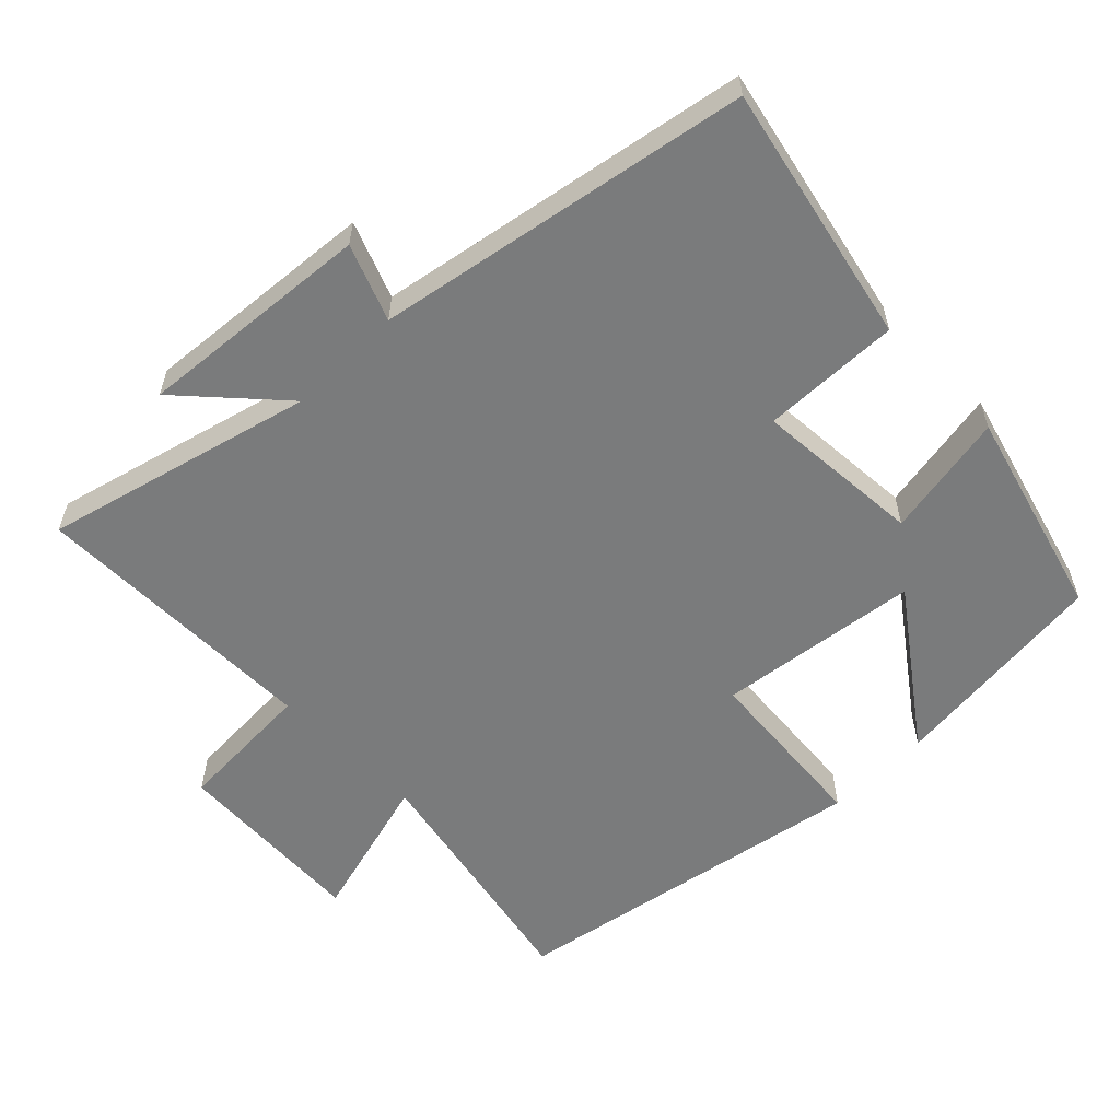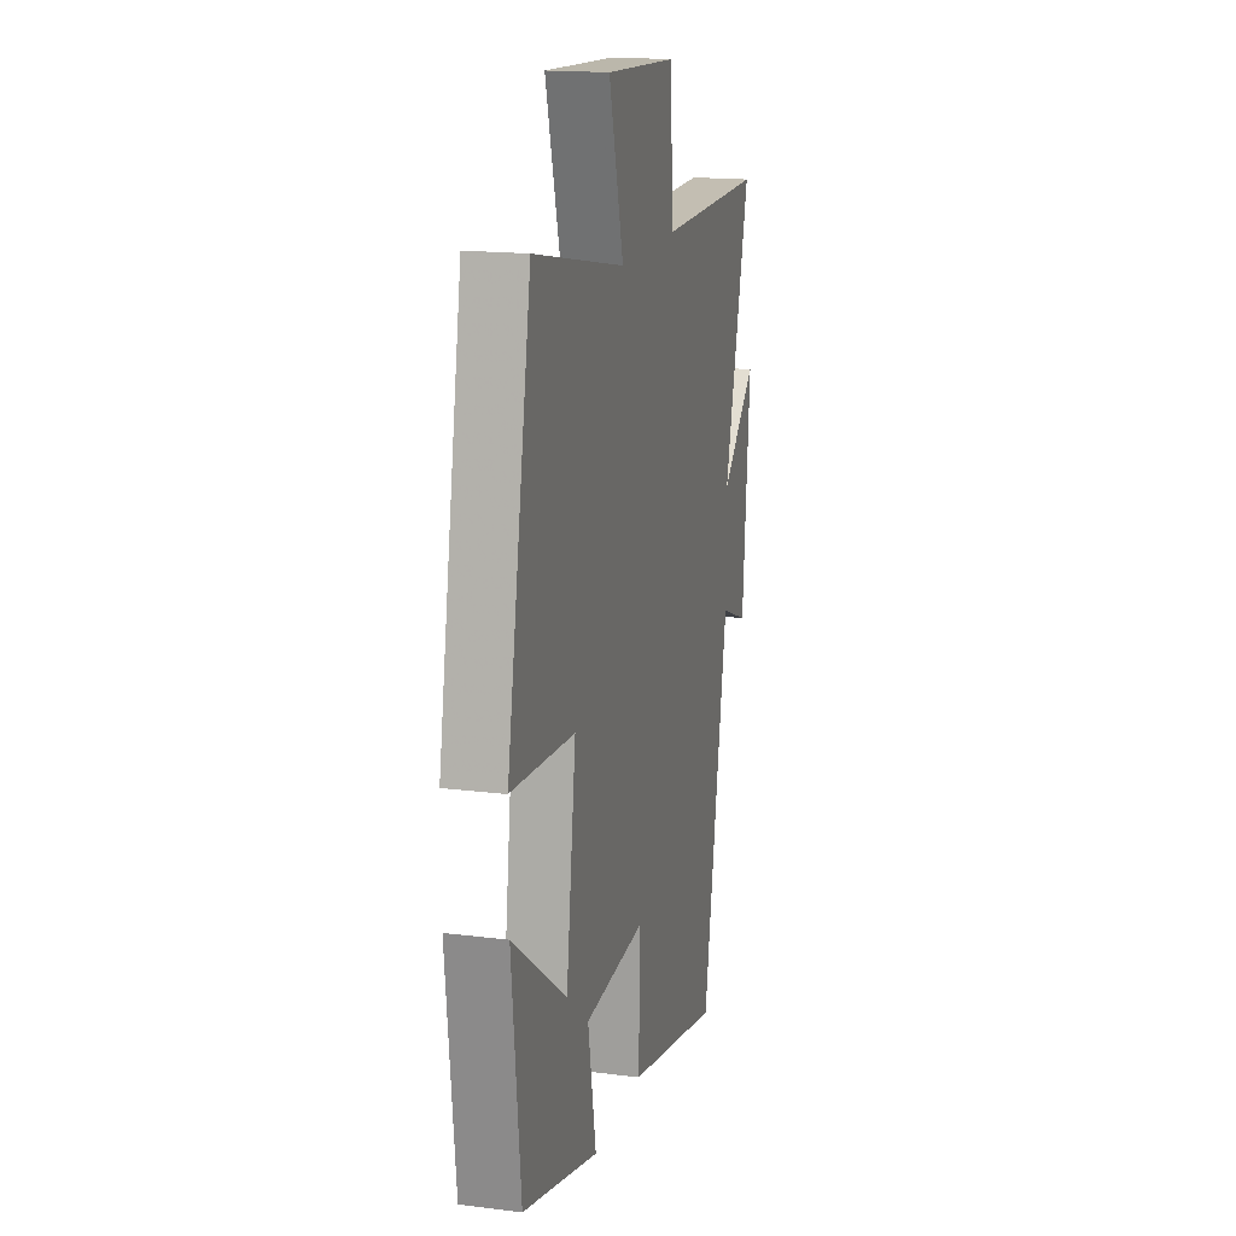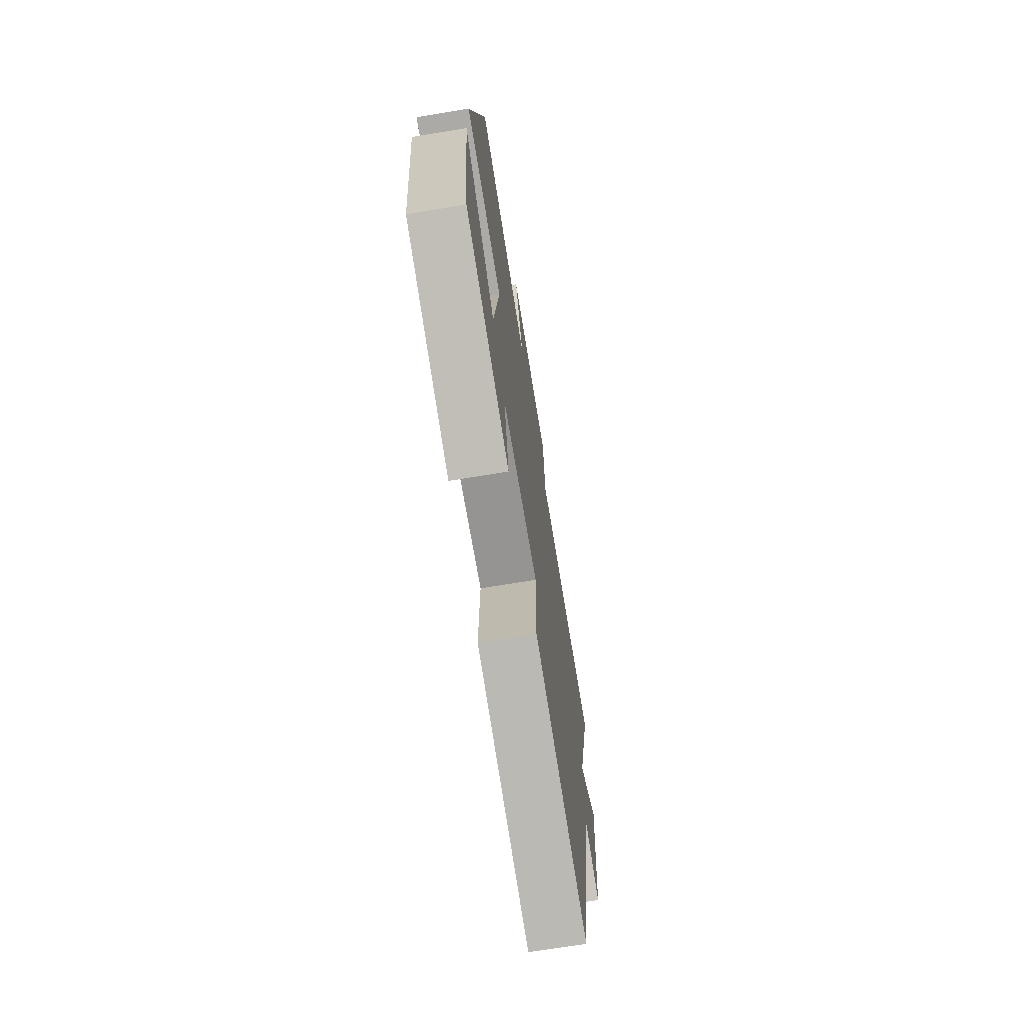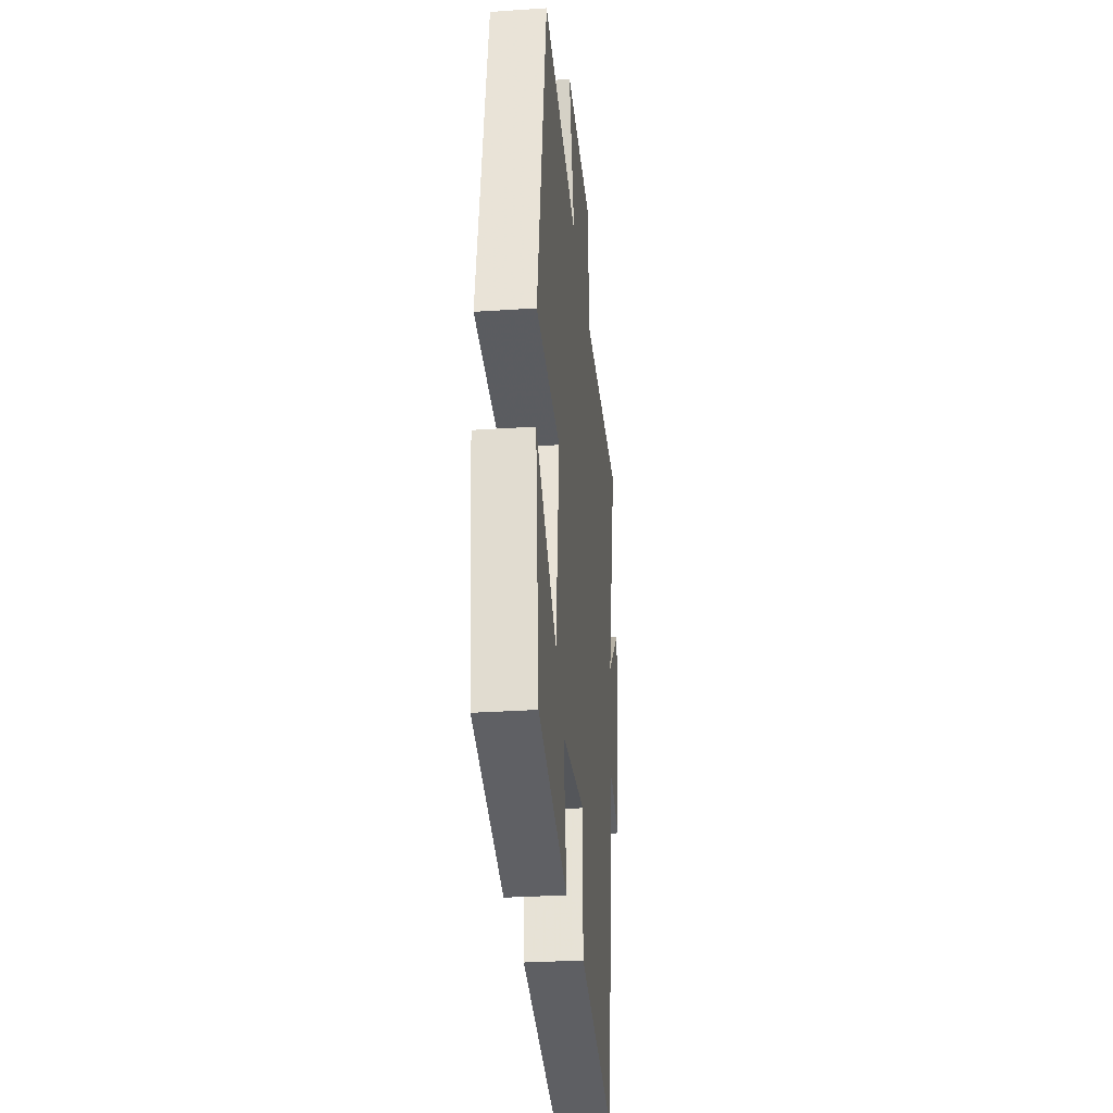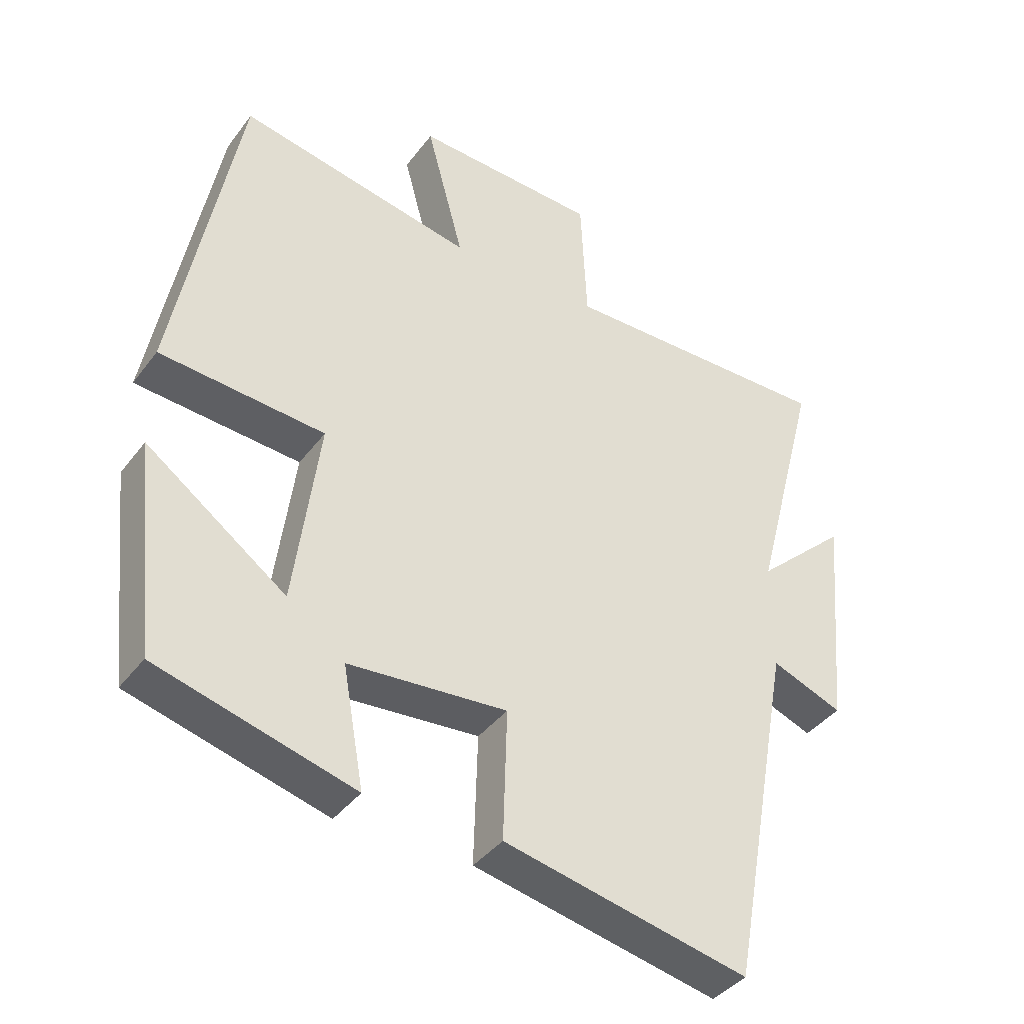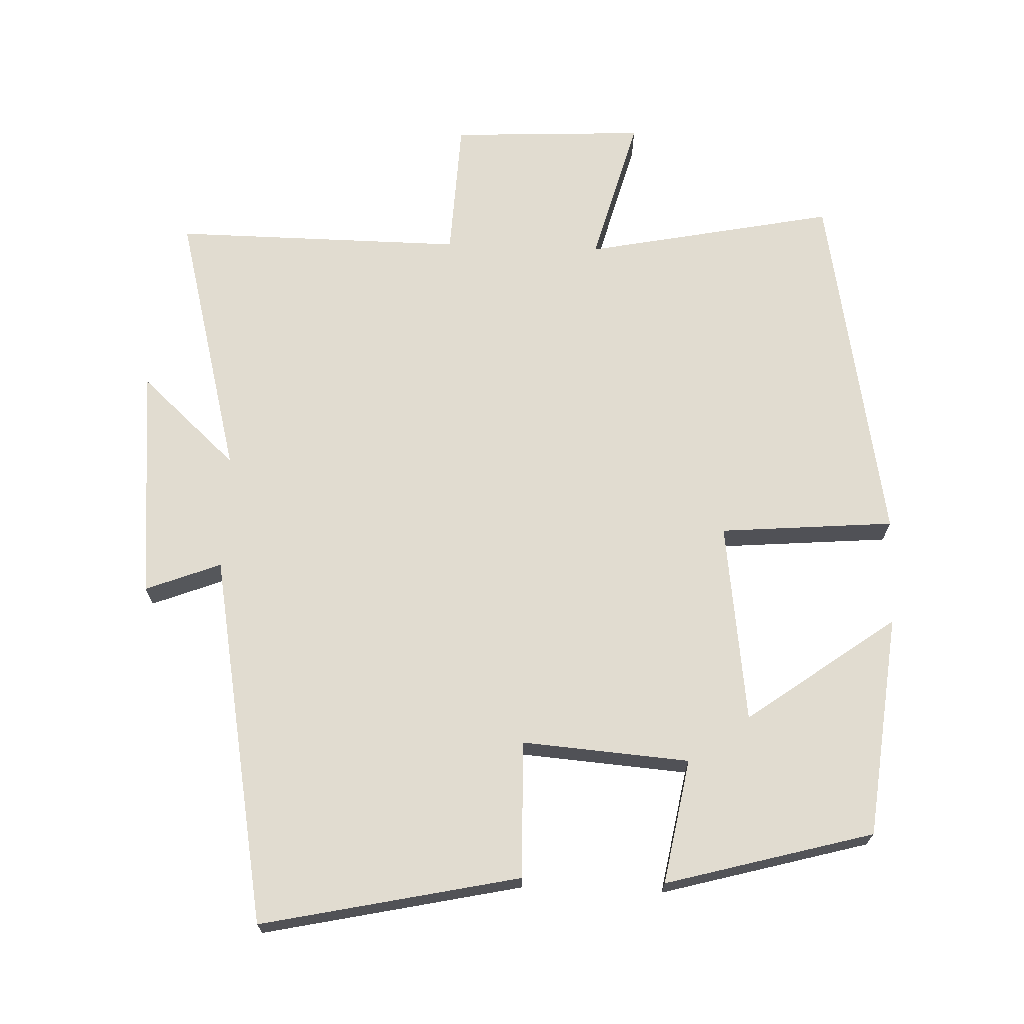
<metadata>
{"format":"obj","ext":"obj","renderer":"f3d","projection":"perspective","resolution":1024,"background":"white","views":[{"elev":-58.3,"azim":134.7,"up":"+Y"},{"elev":16.9,"azim":-75.6,"up":"+Z"},{"elev":-71.3,"azim":-80.7,"up":"+Z"},{"elev":-29.6,"azim":-84.3,"up":"+Z"},{"elev":-39.3,"azim":-32.9,"up":"+Z"},{"elev":69.4,"azim":-177.8,"up":"+Y"}]}
</metadata>
<code>
v -0.466 0.07 -0.418
v -0.5 0.07 -0.098
v -0.288 0.07 -0.253
v -0.25 0.07 0.035
v -0.5 0.07 0.056
v -0.404 0.07 0.572
v -0.046 0.07 0.5
v -0.103 0.07 0.712
v 0.175 0.07 0.698
v 0.184 0.07 0.5
v 0.6 0.07 0.503
v 0.5 0.07 0.12
v 0.638 0.07 0.246
v 0.608 0.07 -0.09
v 0.5 0.07 -0.048
v 0.403 0.07 -0.58
v 0.033 0.07 -0.5
v 0.039 0.07 -0.303
v -0.201 0.07 -0.321
v -0.169 0.07 -0.5
v -0.466 0 -0.418
v -0.5 0 -0.098
v -0.288 0 -0.253
v -0.25 0 0.035
v -0.5 0 0.056
v -0.404 0 0.572
v -0.046 0 0.5
v -0.103 0 0.712
v 0.175 0 0.698
v 0.184 0 0.5
v 0.6 0 0.503
v 0.5 0 0.12
v 0.638 0 0.246
v 0.608 0 -0.09
v 0.5 0 -0.048
v 0.403 0 -0.58
v 0.033 0 -0.5
v 0.039 0 -0.303
v -0.201 0 -0.321
v -0.169 0 -0.5
f 19 20 1 2
f 15 16 17 18
f 15 18 19
f 12 13 14 15
f 12 15 19
f 10 11 12 19
f 7 8 9 10
f 7 10 19
f 4 5 6 7
f 3 4 7 19
f 2 3 19
f 22 21 40 39
f 38 37 36 35
f 39 38 35
f 35 34 33 32
f 39 35 32
f 39 32 31 30
f 30 29 28 27
f 39 30 27
f 27 26 25 24
f 39 27 24 23
f 39 23 22
f 1 21 22 2
f 2 22 23 3
f 3 23 24 4
f 4 24 25 5
f 5 25 26 6
f 6 26 27 7
f 7 27 28 8
f 8 28 29 9
f 9 29 30 10
f 10 30 31 11
f 11 31 32 12
f 12 32 33 13
f 13 33 34 14
f 14 34 35 15
f 15 35 36 16
f 16 36 37 17
f 17 37 38 18
f 18 38 39 19
f 19 39 40 20
f 20 40 21 1

</code>
